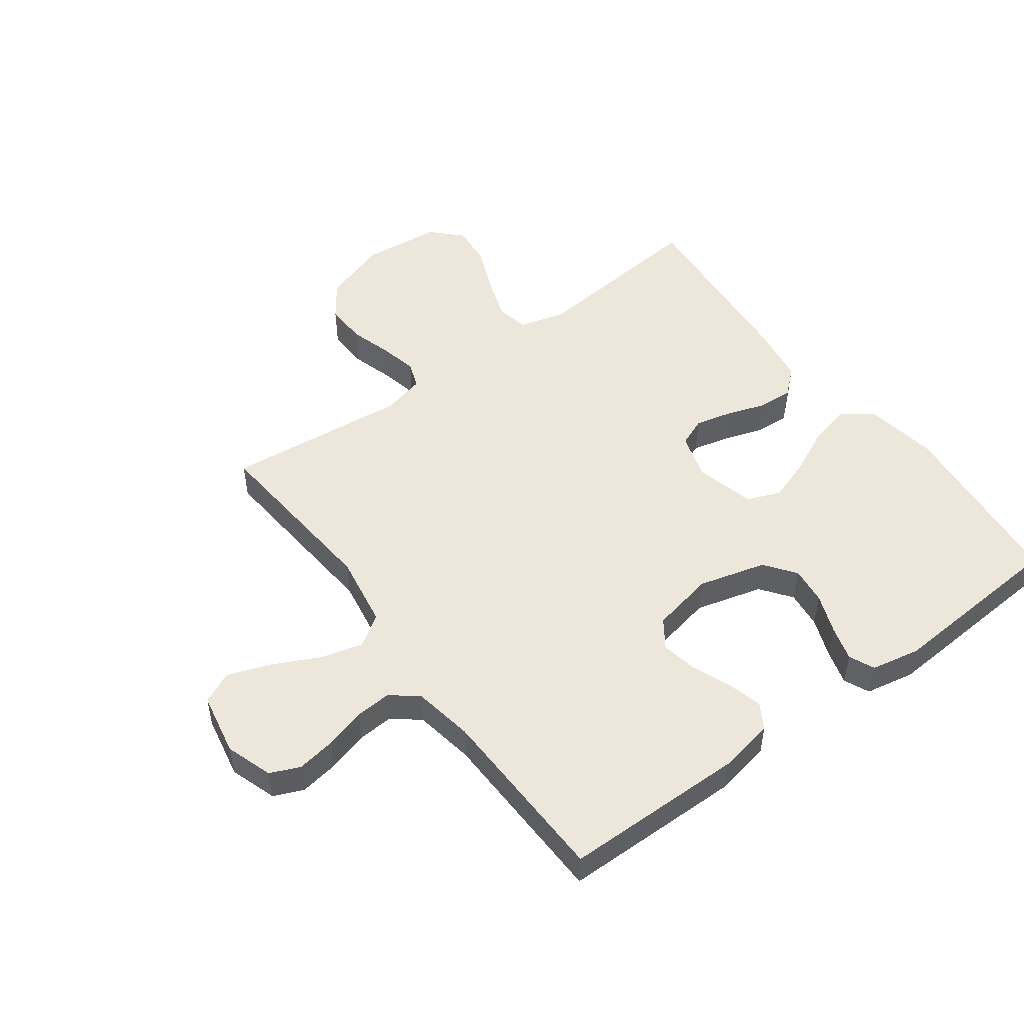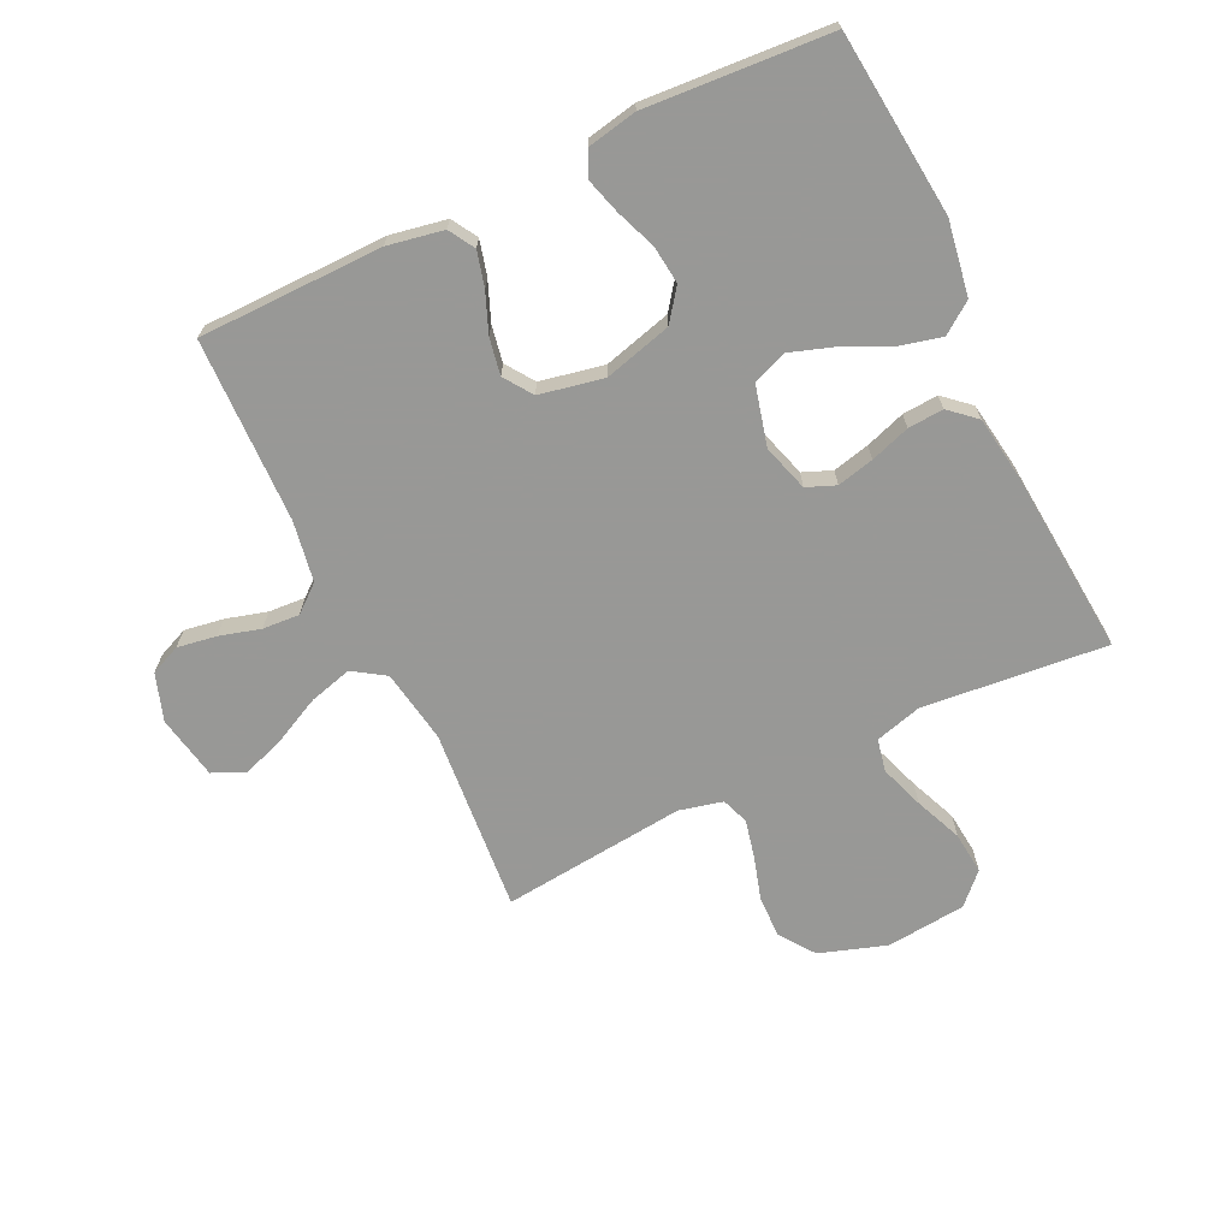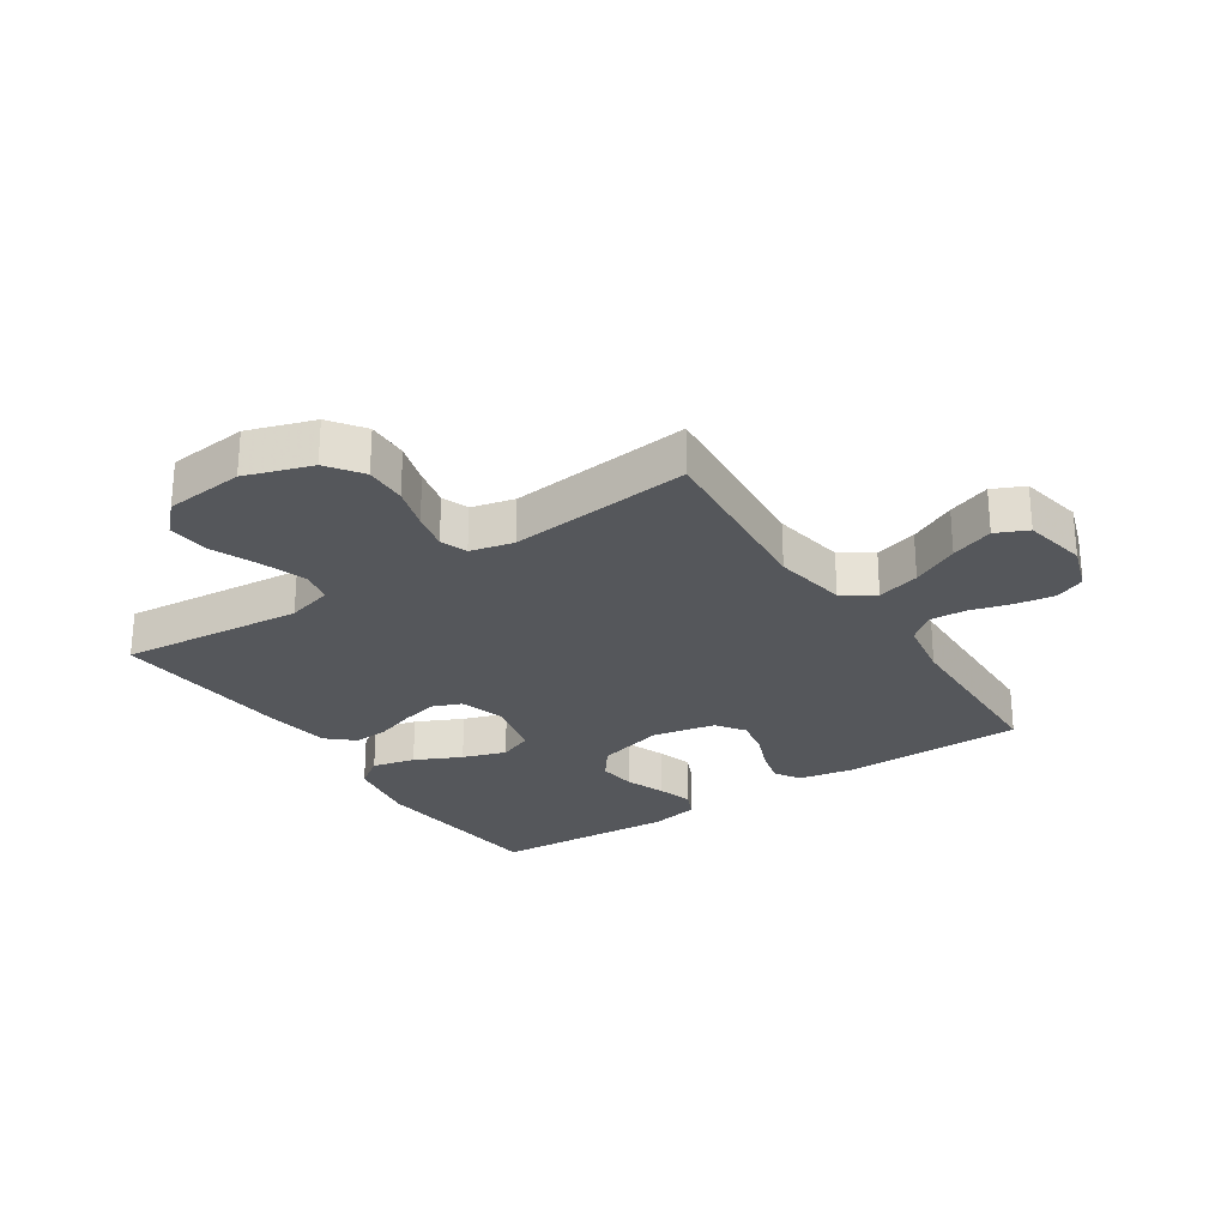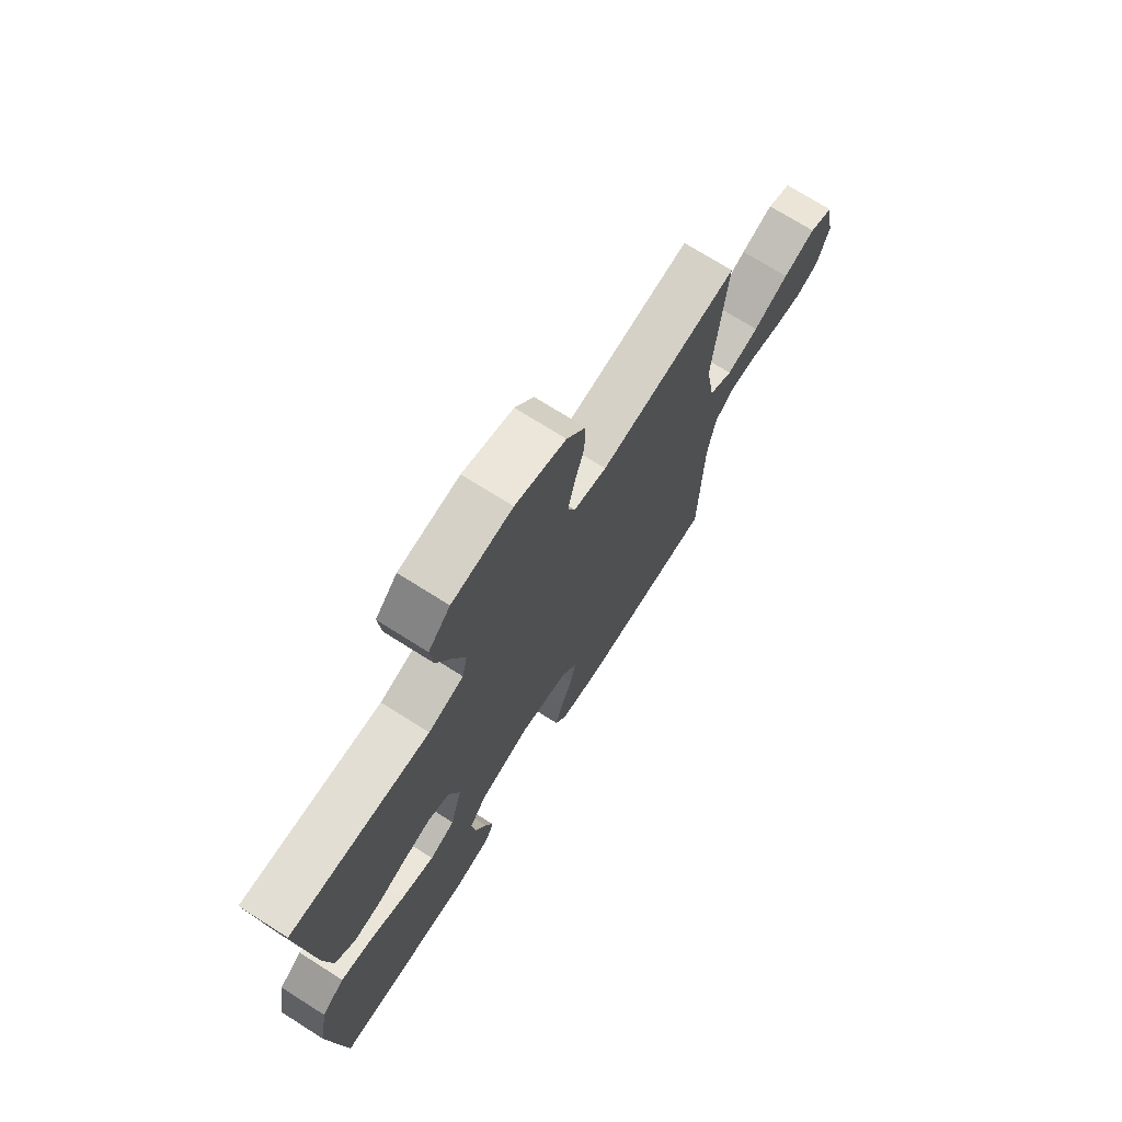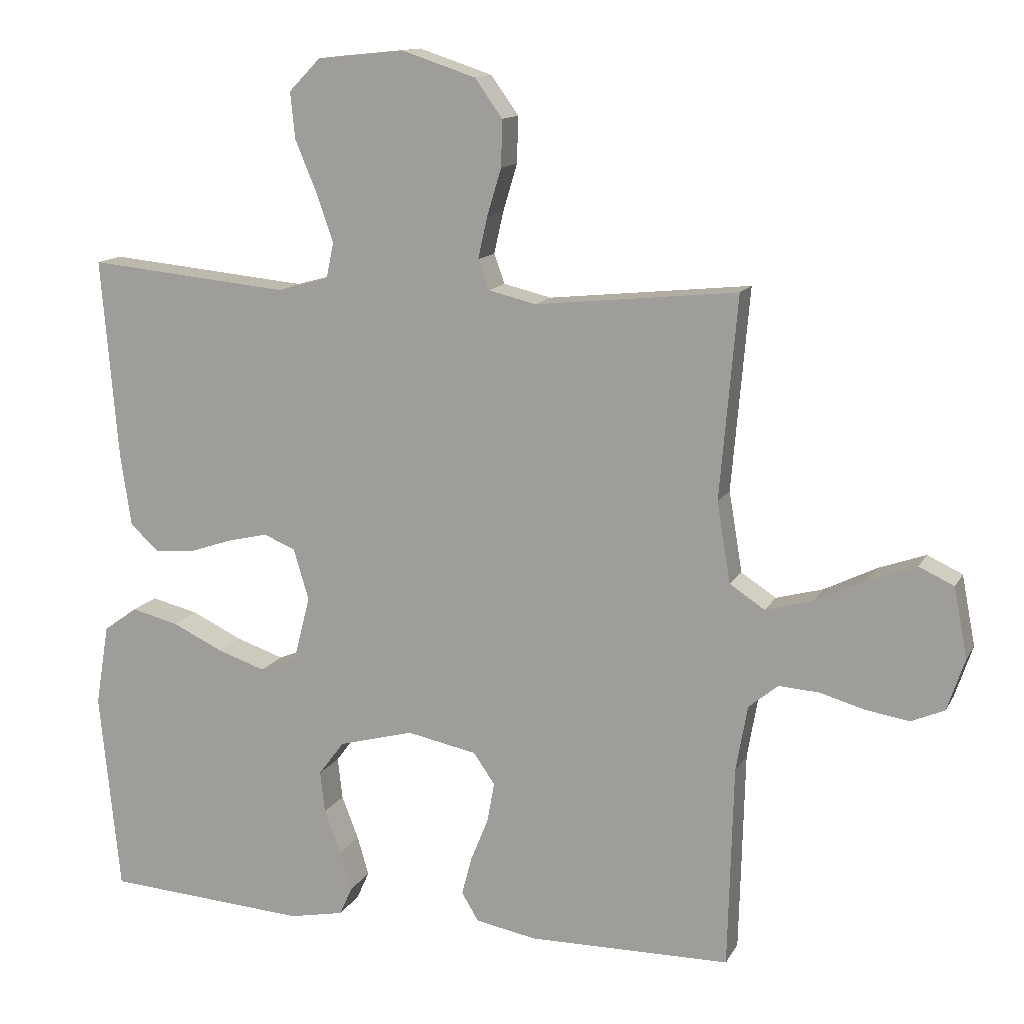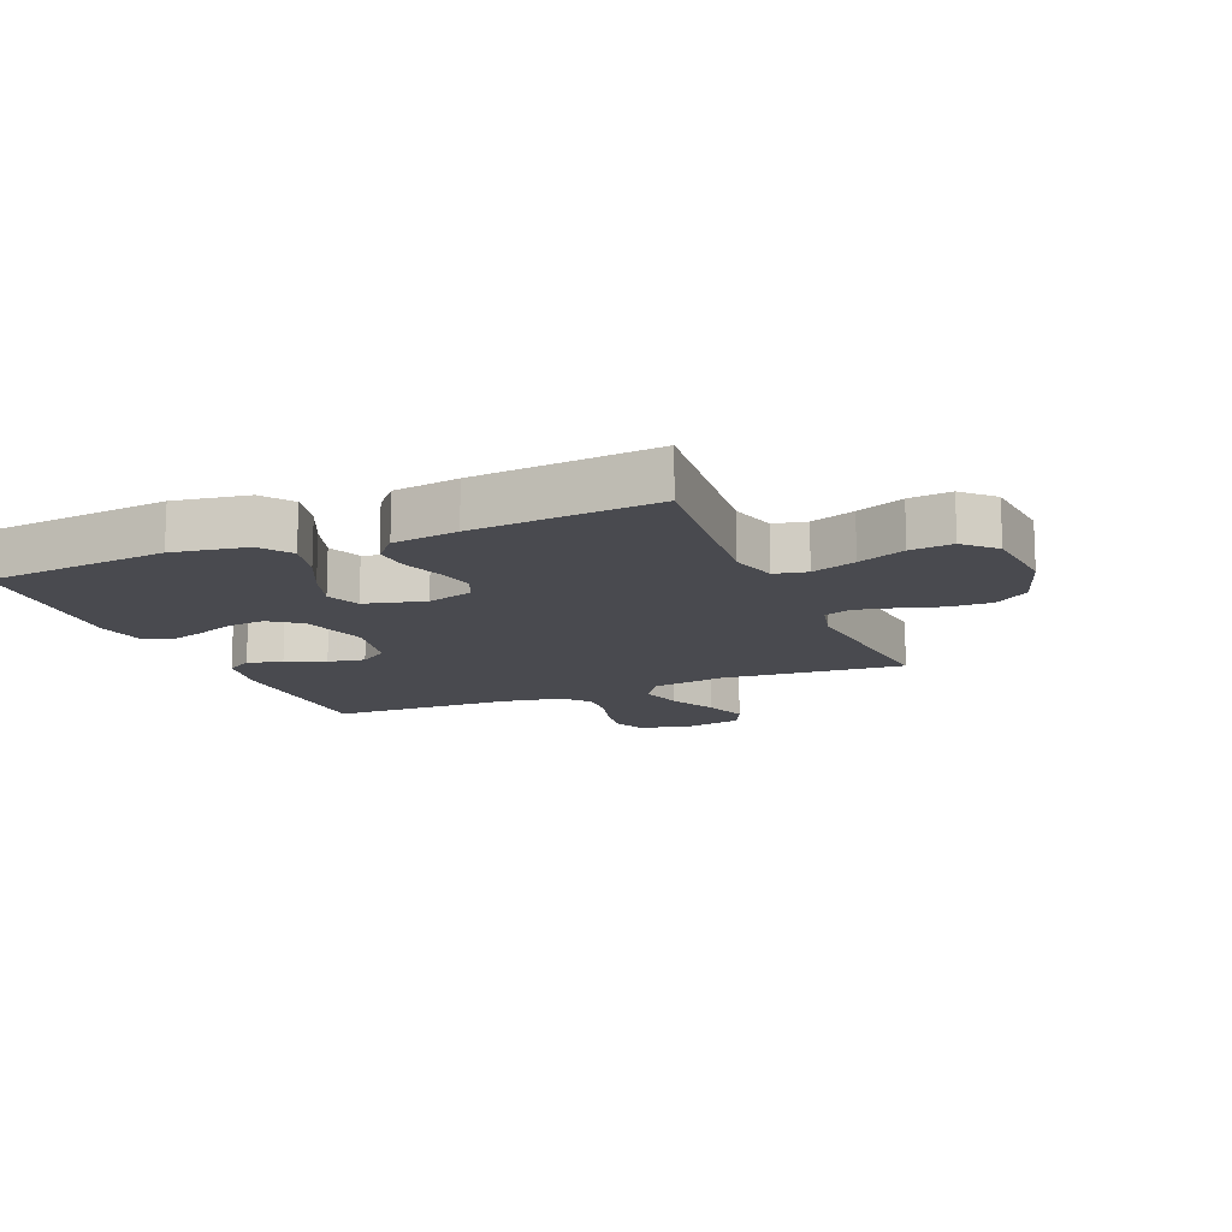
<metadata>
{"format":"obj","ext":"obj","renderer":"f3d","projection":"perspective","resolution":1024,"background":"white","views":[{"elev":50.6,"azim":143.6,"up":"+Y"},{"elev":-68.5,"azim":-154.4,"up":"+Y"},{"elev":-26.6,"azim":33.6,"up":"+Y"},{"elev":72.6,"azim":-57.7,"up":"+Z"},{"elev":13.1,"azim":19.0,"up":"+Z"},{"elev":-13.6,"azim":-67.4,"up":"+Y"}]}
</metadata>
<code>
v 0.5 0.07 0.5
v 0.474 0.07 0.2
v 0.494 0.07 0.08
v 0.546 0.07 0.046
v 0.616 0.07 0.065
v 0.693 0.07 0.103
v 0.763 0.07 0.128
v 0.815 0.07 0.104
v 0.835 0.07 0
v 0.809 0.07 -0.077
v 0.76 0.07 -0.098
v 0.696 0.07 -0.088
v 0.629 0.07 -0.069
v 0.569 0.07 -0.065
v 0.525 0.07 -0.101
v 0.508 0.07 -0.2
v 0.5 0.07 -0.5
v 0.2 0.07 -0.503
v 0.109 0.07 -0.486
v 0.084 0.07 -0.444
v 0.099 0.07 -0.387
v 0.125 0.07 -0.323
v 0.136 0.07 -0.263
v 0.104 0.07 -0.217
v 0 0.07 -0.196
v -0.111 0.07 -0.226
v -0.149 0.07 -0.277
v -0.142 0.07 -0.339
v -0.117 0.07 -0.404
v -0.1 0.07 -0.462
v -0.119 0.07 -0.504
v -0.2 0.07 -0.52
v -0.5 0.07 -0.5
v -0.53 0.07 -0.2
v -0.51 0.07 -0.079
v -0.46 0.07 -0.043
v -0.39 0.07 -0.06
v -0.314 0.07 -0.096
v -0.243 0.07 -0.12
v -0.188 0.07 -0.098
v -0.163 0.07 0
v -0.186 0.07 0.076
v -0.233 0.07 0.095
v -0.293 0.07 0.081
v -0.358 0.07 0.059
v -0.416 0.07 0.055
v -0.459 0.07 0.093
v -0.475 0.07 0.2
v -0.5 0.07 0.5
v -0.2 0.07 0.471
v -0.124 0.07 0.492
v -0.113 0.07 0.545
v -0.138 0.07 0.617
v -0.17 0.07 0.694
v -0.177 0.07 0.763
v -0.13 0.07 0.811
v 0 0.07 0.824
v 0.109 0.07 0.788
v 0.15 0.07 0.731
v 0.148 0.07 0.662
v 0.127 0.07 0.592
v 0.113 0.07 0.53
v 0.129 0.07 0.486
v 0.2 0.07 0.469
v 0.5 0 0.5
v 0.474 0 0.2
v 0.494 0 0.08
v 0.546 0 0.046
v 0.616 0 0.065
v 0.693 0 0.103
v 0.763 0 0.128
v 0.815 0 0.104
v 0.835 0 0
v 0.809 0 -0.077
v 0.76 0 -0.098
v 0.696 0 -0.088
v 0.629 0 -0.069
v 0.569 0 -0.065
v 0.525 0 -0.101
v 0.508 0 -0.2
v 0.5 0 -0.5
v 0.2 0 -0.503
v 0.109 0 -0.486
v 0.084 0 -0.444
v 0.099 0 -0.387
v 0.125 0 -0.323
v 0.136 0 -0.263
v 0.104 0 -0.217
v 0 0 -0.196
v -0.111 0 -0.226
v -0.149 0 -0.277
v -0.142 0 -0.339
v -0.117 0 -0.404
v -0.1 0 -0.462
v -0.119 0 -0.504
v -0.2 0 -0.52
v -0.5 0 -0.5
v -0.53 0 -0.2
v -0.51 0 -0.079
v -0.46 0 -0.043
v -0.39 0 -0.06
v -0.314 0 -0.096
v -0.243 0 -0.12
v -0.188 0 -0.098
v -0.163 0 0
v -0.186 0 0.076
v -0.233 0 0.095
v -0.293 0 0.081
v -0.358 0 0.059
v -0.416 0 0.055
v -0.459 0 0.093
v -0.475 0 0.2
v -0.5 0 0.5
v -0.2 0 0.471
v -0.124 0 0.492
v -0.113 0 0.545
v -0.138 0 0.617
v -0.17 0 0.694
v -0.177 0 0.763
v -0.13 0 0.811
v 0 0 0.824
v 0.109 0 0.788
v 0.15 0 0.731
v 0.148 0 0.662
v 0.127 0 0.592
v 0.113 0 0.53
v 0.129 0 0.486
v 0.2 0 0.469
f 58 59 60 61
f 58 61 62
f 57 58 62
f 56 57 62 63
f 53 54 55 56
f 52 53 56 63
f 47 48 49 50
f 47 50 51
f 44 45 46 47
f 43 44 47 51
f 42 43 51
f 41 42 51 52
f 35 36 37 38
f 35 38 39
f 34 35 39
f 33 34 39
f 32 33 39 40
f 28 29 30 31
f 28 31 32 40
f 19 20 21 22
f 19 22 23
f 16 17 18 19
f 15 16 19 23
f 14 15 23 24
f 10 11 12 13
f 10 13 14
f 9 10 14
f 8 9 14
f 5 6 7 8
f 4 5 8 14
f 3 4 14 24
f 64 1 2
f 63 64 2 3
f 41 52 63 3
f 27 28 40
f 26 27 40 41
f 25 26 41 3
f 3 24 25
f 125 124 123 122
f 126 125 122
f 126 122 121
f 127 126 121 120
f 120 119 118 117
f 127 120 117 116
f 114 113 112 111
f 115 114 111
f 111 110 109 108
f 115 111 108 107
f 115 107 106
f 116 115 106 105
f 102 101 100 99
f 103 102 99
f 103 99 98
f 103 98 97
f 104 103 97 96
f 95 94 93 92
f 104 96 95 92
f 86 85 84 83
f 87 86 83
f 83 82 81 80
f 87 83 80 79
f 88 87 79 78
f 77 76 75 74
f 78 77 74
f 78 74 73
f 78 73 72
f 72 71 70 69
f 78 72 69 68
f 88 78 68 67
f 66 65 128
f 67 66 128 127
f 67 127 116 105
f 104 92 91
f 105 104 91 90
f 67 105 90 89
f 89 88 67
f 1 65 66 2
f 2 66 67 3
f 3 67 68 4
f 4 68 69 5
f 5 69 70 6
f 6 70 71 7
f 7 71 72 8
f 8 72 73 9
f 9 73 74 10
f 10 74 75 11
f 11 75 76 12
f 12 76 77 13
f 13 77 78 14
f 14 78 79 15
f 15 79 80 16
f 16 80 81 17
f 17 81 82 18
f 18 82 83 19
f 19 83 84 20
f 20 84 85 21
f 21 85 86 22
f 22 86 87 23
f 23 87 88 24
f 24 88 89 25
f 25 89 90 26
f 26 90 91 27
f 27 91 92 28
f 28 92 93 29
f 29 93 94 30
f 30 94 95 31
f 31 95 96 32
f 32 96 97 33
f 33 97 98 34
f 34 98 99 35
f 35 99 100 36
f 36 100 101 37
f 37 101 102 38
f 38 102 103 39
f 39 103 104 40
f 40 104 105 41
f 41 105 106 42
f 42 106 107 43
f 43 107 108 44
f 44 108 109 45
f 45 109 110 46
f 46 110 111 47
f 47 111 112 48
f 48 112 113 49
f 49 113 114 50
f 50 114 115 51
f 51 115 116 52
f 52 116 117 53
f 53 117 118 54
f 54 118 119 55
f 55 119 120 56
f 56 120 121 57
f 57 121 122 58
f 58 122 123 59
f 59 123 124 60
f 60 124 125 61
f 61 125 126 62
f 62 126 127 63
f 63 127 128 64
f 64 128 65 1

</code>
